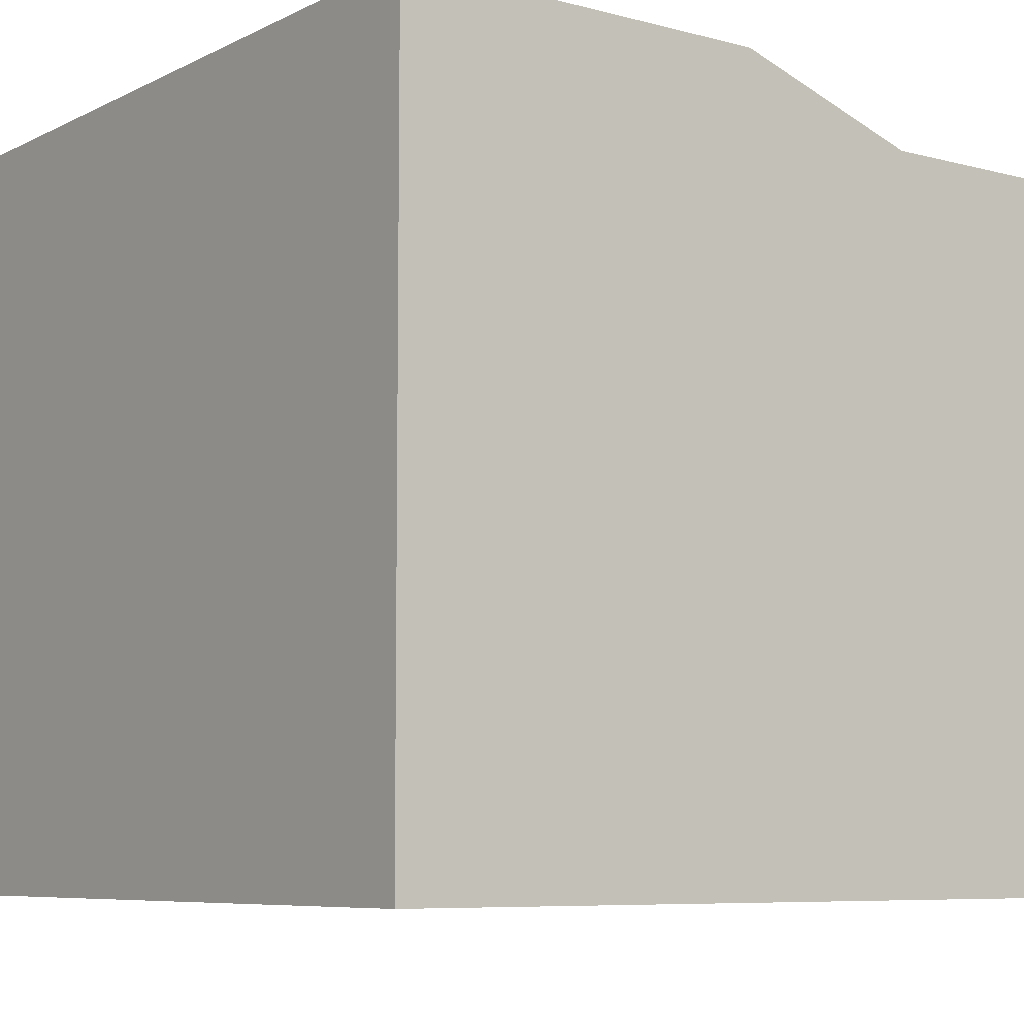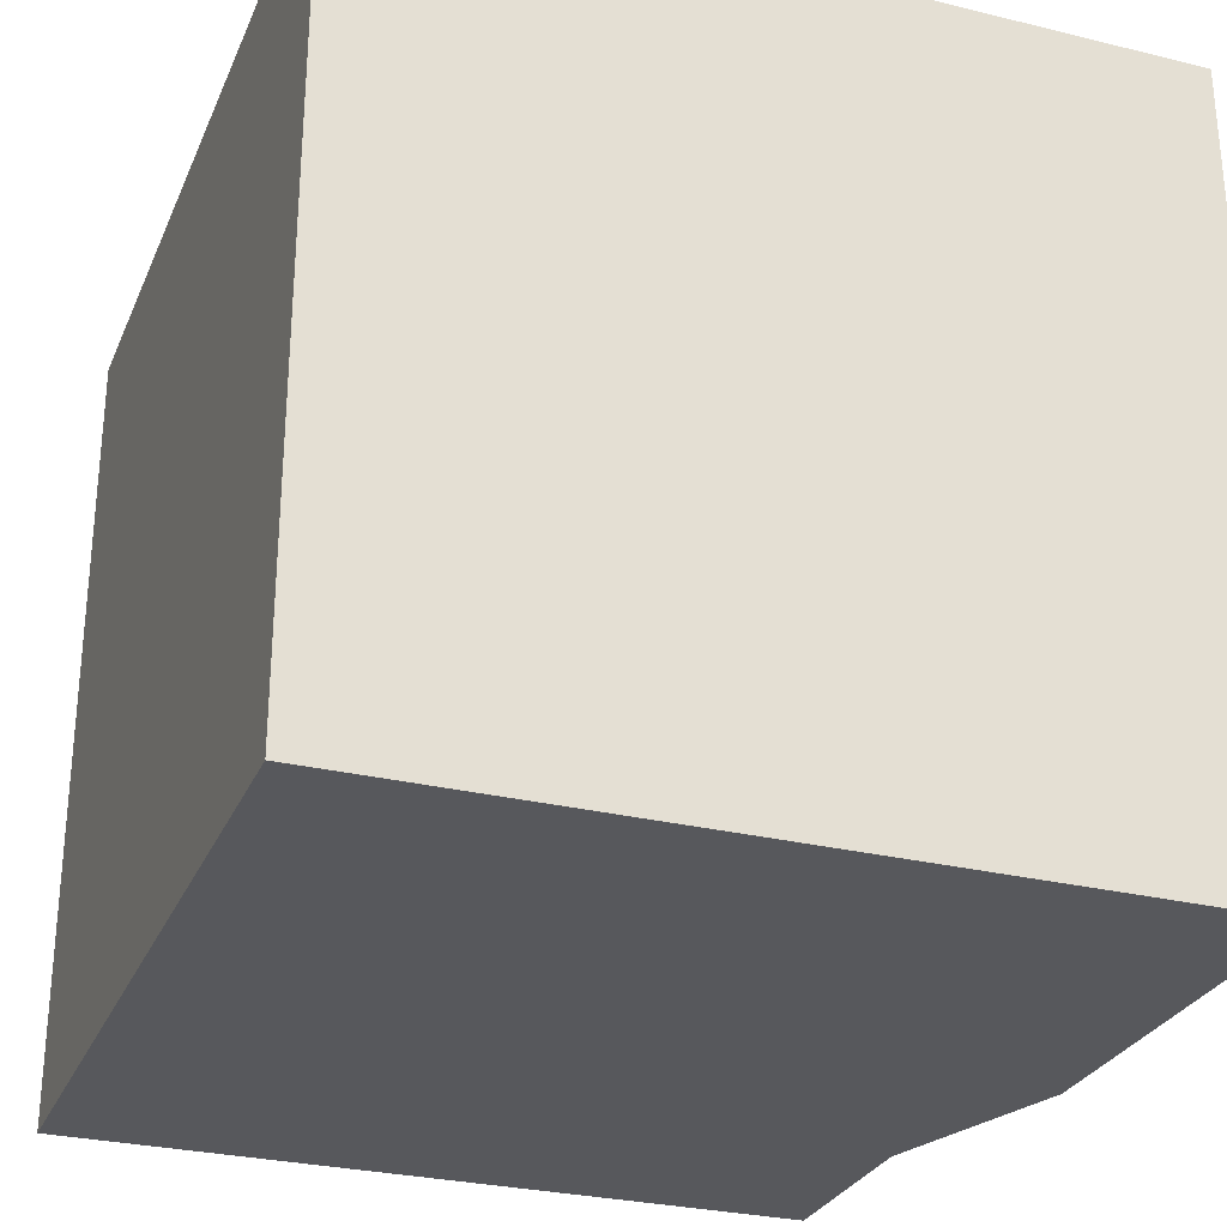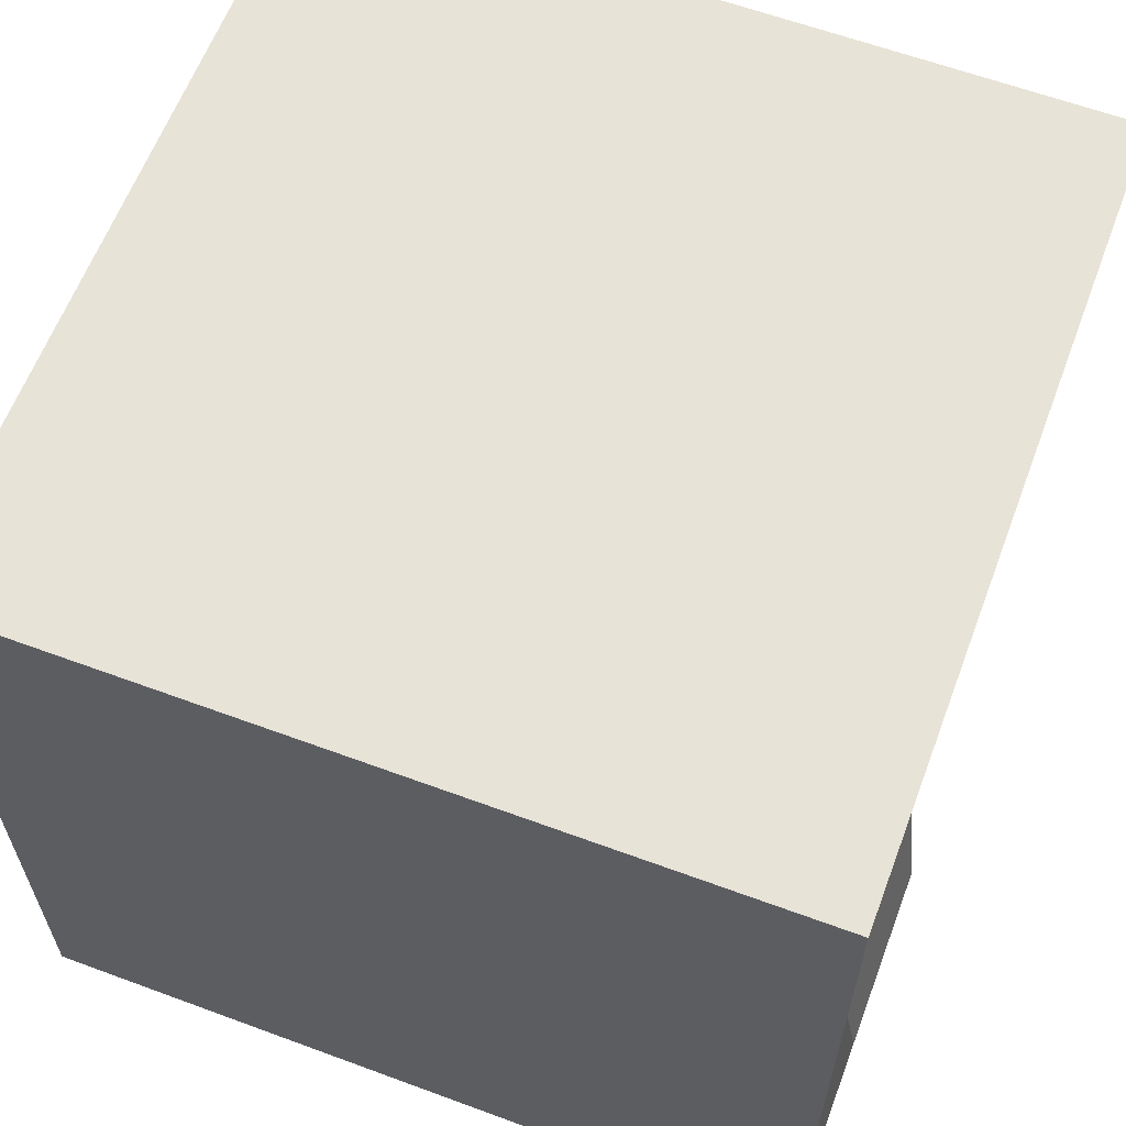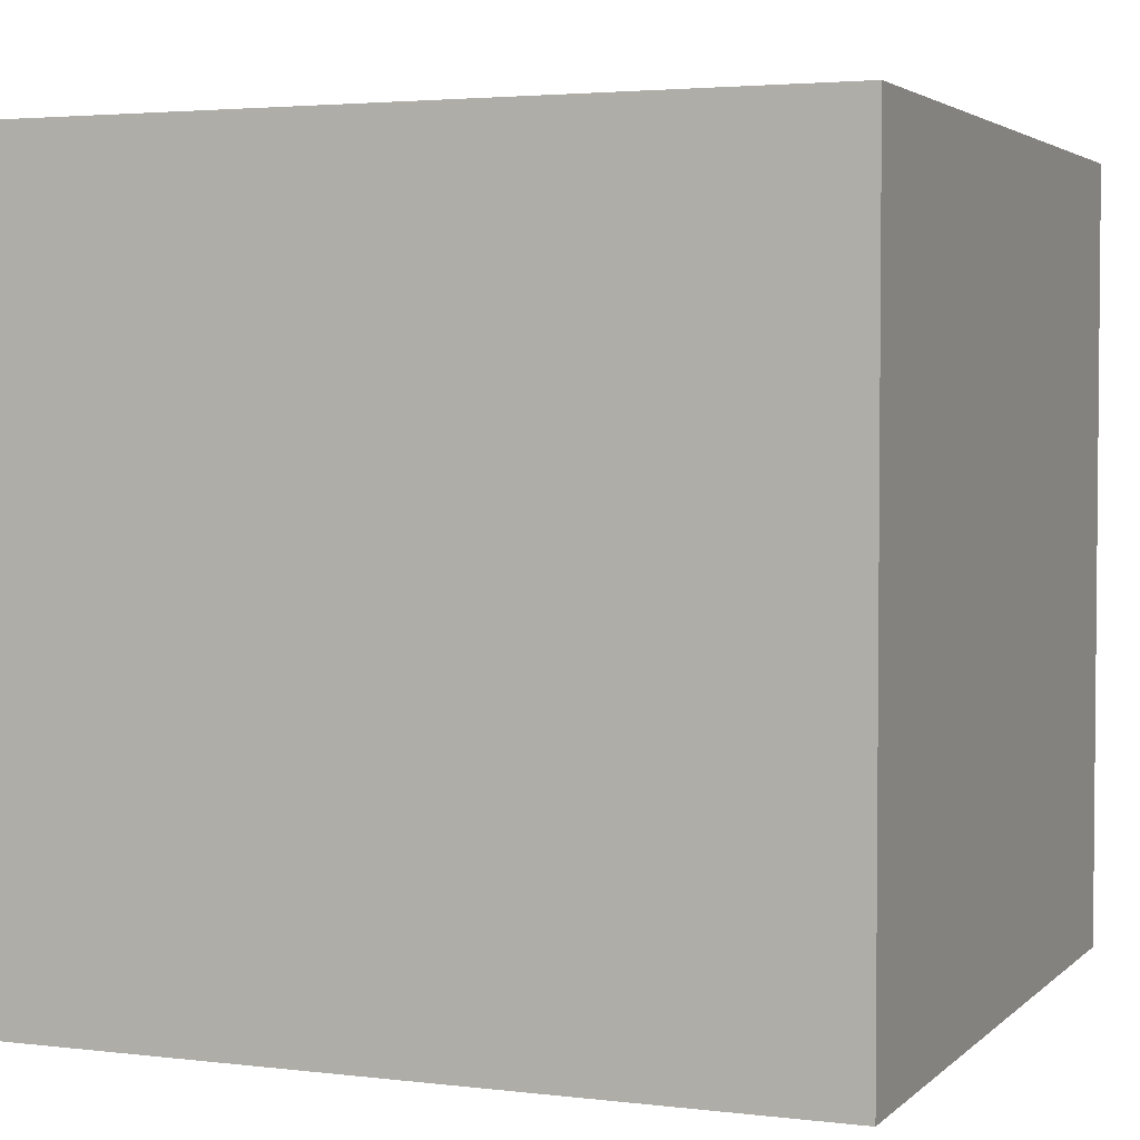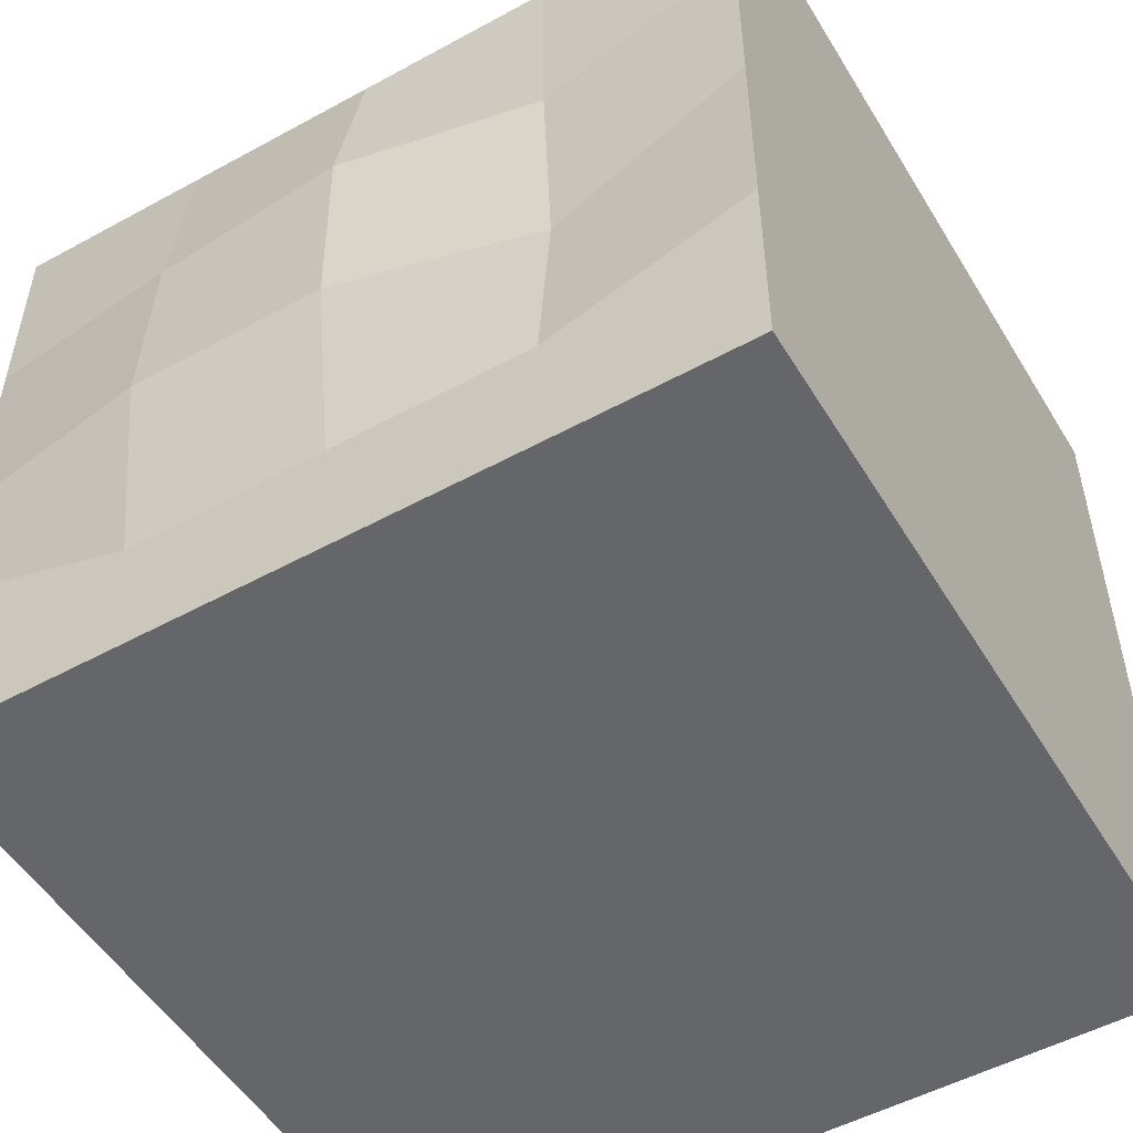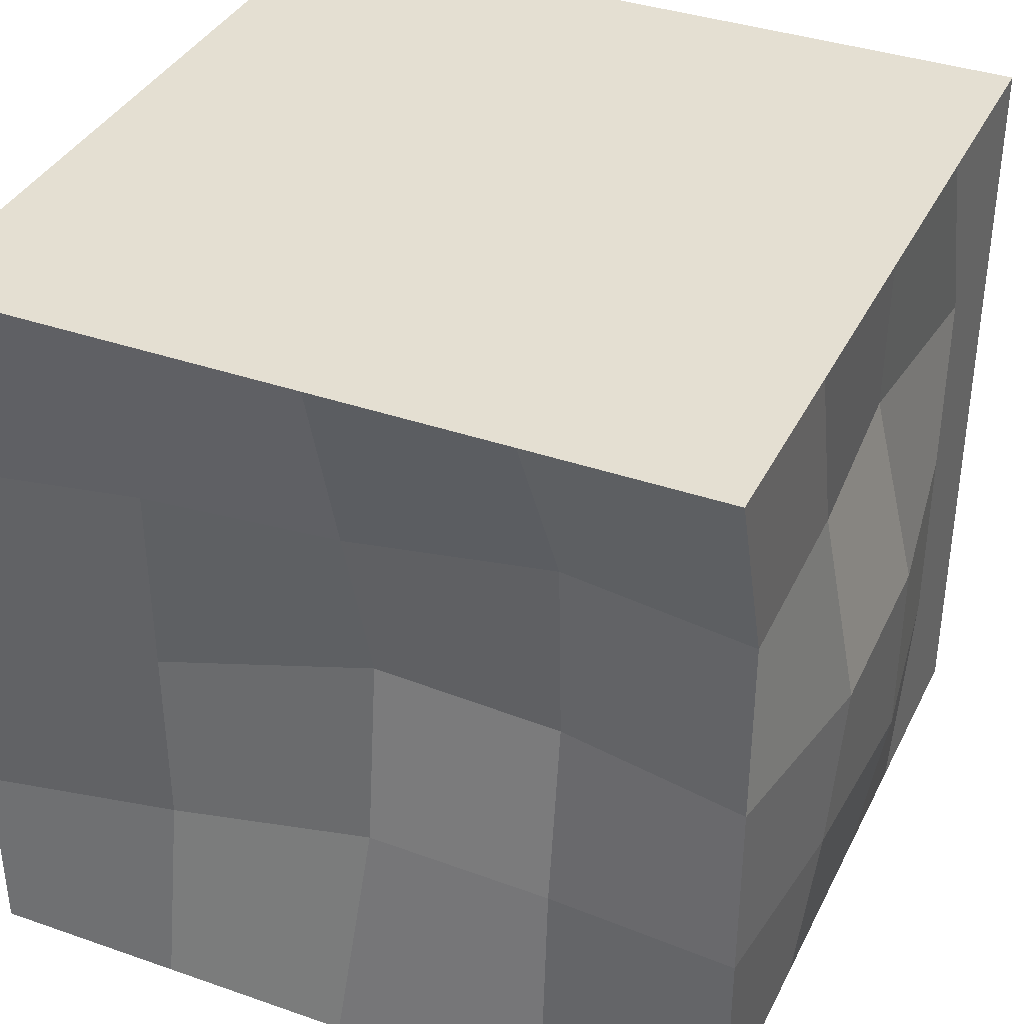
<metadata>
{"format":"obj","ext":"obj","renderer":"f3d","projection":"perspective","resolution":1024,"background":"white","views":[{"elev":-7.4,"azim":143.3,"up":"+Y"},{"elev":-28.6,"azim":69.9,"up":"+Z"},{"elev":61.8,"azim":110.6,"up":"+Z"},{"elev":3.2,"azim":22.2,"up":"+Y"},{"elev":-51.8,"azim":-59.4,"up":"+Y"},{"elev":37.2,"azim":-155.9,"up":"+Z"}]}
</metadata>
<code>
o basebroken_Cube.000
v -0.45 -0.45 0.45
v -0.45 -0.45 -0.45
v 0.45 -0.45 -0.45
v 0.45 -0.45 0.45
v -0.45 0.45 0.45
v -0.45 0.3742 -0.45
v 0.45 0.45 -0.45
v 0.45 0.45 0.45
v -0.45 0 0.45
v -0.45 0.3742 0
v -0.45 -0.0758 -0.45
v -0.45 -0.45 0
v 0 0.45 -0.45
v 0.45 0 -0.45
v 0 -0.45 -0.45
v 0.45 0.45 0
v 0.45 0 0.45
v 0.45 -0.45 0
v 0 0.45 0.45
v 0 -0.45 0.45
v -0.02931 0.3803 0.05765
v 0 -0.45 0
v 0 0 0.45
v 0.45 0 0
v 0 0 -0.45
v -0.4848 -0.0758 0
v -0.45 0.225 0.45
v -0.45 0.3742 -0.225
v -0.45 -0.225 -0.45
v -0.45 -0.45 0.225
v 0.225 0.45 -0.45
v 0.45 -0.225 -0.45
v -0.225 -0.45 -0.45
v 0.45 0.45 0.225
v 0.45 -0.225 0.45
v 0.45 -0.45 -0.225
v -0.225 0.45 0.45
v 0.225 -0.45 0.45
v -0.45 -0.225 0.45
v -0.45 0.3742 0.225
v -0.45 0.1492 -0.45
v -0.45 -0.45 -0.225
v -0.225 0.3742 -0.45
v 0.45 0.225 -0.45
v 0.225 -0.45 -0.45
v 0.45 0.45 -0.225
v 0.45 0.225 0.45
v 0.45 -0.45 0.225
v 0.225 0.45 0.45
v -0.225 -0.45 0.45
v -0.225 0.332 0
v 0.225 0.4078 0
v 0 0.387 0.225
v -0.02931 0.4078 -0.1674
v 0.225 -0.45 0
v -0.225 -0.45 0
v 0 -0.45 0.225
v 0 -0.45 -0.225
v 0 -0.225 0.45
v 0 0.225 0.45
v 0.225 0 0.45
v -0.225 0 0.45
v 0.45 -0.225 0
v 0.45 0.225 0
v 0.45 0 -0.225
v 0.45 0 0.225
v 0 -0.225 -0.45
v 0 0.225 -0.45
v -0.225 0 -0.45
v 0.225 0 -0.45
v -0.45 -0.3008 0
v -0.4893 0.1492 0
v -0.4293 -0.0758 0.225
v -0.4848 -0.0758 -0.225
v -0.4742 0.1492 -0.225
v -0.4452 0.1492 0.225
v -0.45 -0.3008 0.225
v 0.225 0.225 -0.45
v -0.225 0.225 -0.45
v -0.225 -0.225 -0.45
v 0.45 0.225 0.225
v 0.45 0.225 -0.225
v 0.45 -0.225 -0.225
v -0.225 0.225 0.45
v 0.225 0.225 0.45
v 0.225 -0.225 0.45
v -0.225 -0.45 -0.225
v -0.225 -0.45 0.225
v 0.225 -0.45 0.225
v 0.225 0.4078 -0.225
v 0.225 0.4078 0.225
v -0.225 0.3422 0.225
v -0.225 0.3609 -0.225
v 0.225 -0.45 -0.225
v -0.225 -0.225 0.45
v 0.45 -0.225 0.225
v 0.225 -0.225 -0.45
v -0.45 -0.3008 -0.225
f 98 29 2 42
f 97 32 3 45
f 96 35 4 48
f 95 39 1 50
f 94 45 3 36
f 93 43 6 28
f 92 51 10 40
f 91 52 21 53
f 90 31 13 54
f 89 55 18 48
f 88 56 22 57
f 87 33 15 58
f 86 59 20 38
f 85 60 23 61
f 84 27 9 62
f 83 63 18 36
f 82 64 24 65
f 81 47 17 66
f 80 67 15 33
f 79 68 25 69
f 78 44 14 70
f 77 71 12 30
f 76 72 26 73
f 75 41 11 74
f 72 75 74 26
f 10 28 75 72
f 28 6 41 75
f 27 76 73 9
f 5 40 76 27
f 40 10 72 76
f 39 77 30 1
f 9 73 77 39
f 73 26 71 77
f 68 78 70 25
f 13 31 78 68
f 31 7 44 78
f 41 79 69 11
f 6 43 79 41
f 43 13 68 79
f 29 80 33 2
f 11 69 80 29
f 69 25 67 80
f 64 81 66 24
f 16 34 81 64
f 34 8 47 81
f 44 82 65 14
f 7 46 82 44
f 46 16 64 82
f 32 83 36 3
f 14 65 83 32
f 65 24 63 83
f 60 84 62 23
f 19 37 84 60
f 37 5 27 84
f 47 85 61 17
f 8 49 85 47
f 49 19 60 85
f 35 86 38 4
f 17 61 86 35
f 61 23 59 86
f 56 87 58 22
f 12 42 87 56
f 42 2 33 87
f 50 88 57 20
f 1 30 88 50
f 30 12 56 88
f 38 89 48 4
f 20 57 89 38
f 57 22 55 89
f 52 90 54 21
f 16 46 90 52
f 46 7 31 90
f 49 91 53 19
f 8 34 91 49
f 34 16 52 91
f 37 92 40 5
f 19 53 92 37
f 53 21 51 92
f 51 93 28 10
f 21 54 93 51
f 54 13 43 93
f 55 94 36 18
f 22 58 94 55
f 58 15 45 94
f 59 95 50 20
f 23 62 95 59
f 62 9 39 95
f 63 96 48 18
f 24 66 96 63
f 66 17 35 96
f 67 97 45 15
f 25 70 97 67
f 70 14 32 97
f 71 98 42 12
f 26 74 98 71
f 74 11 29 98

</code>
